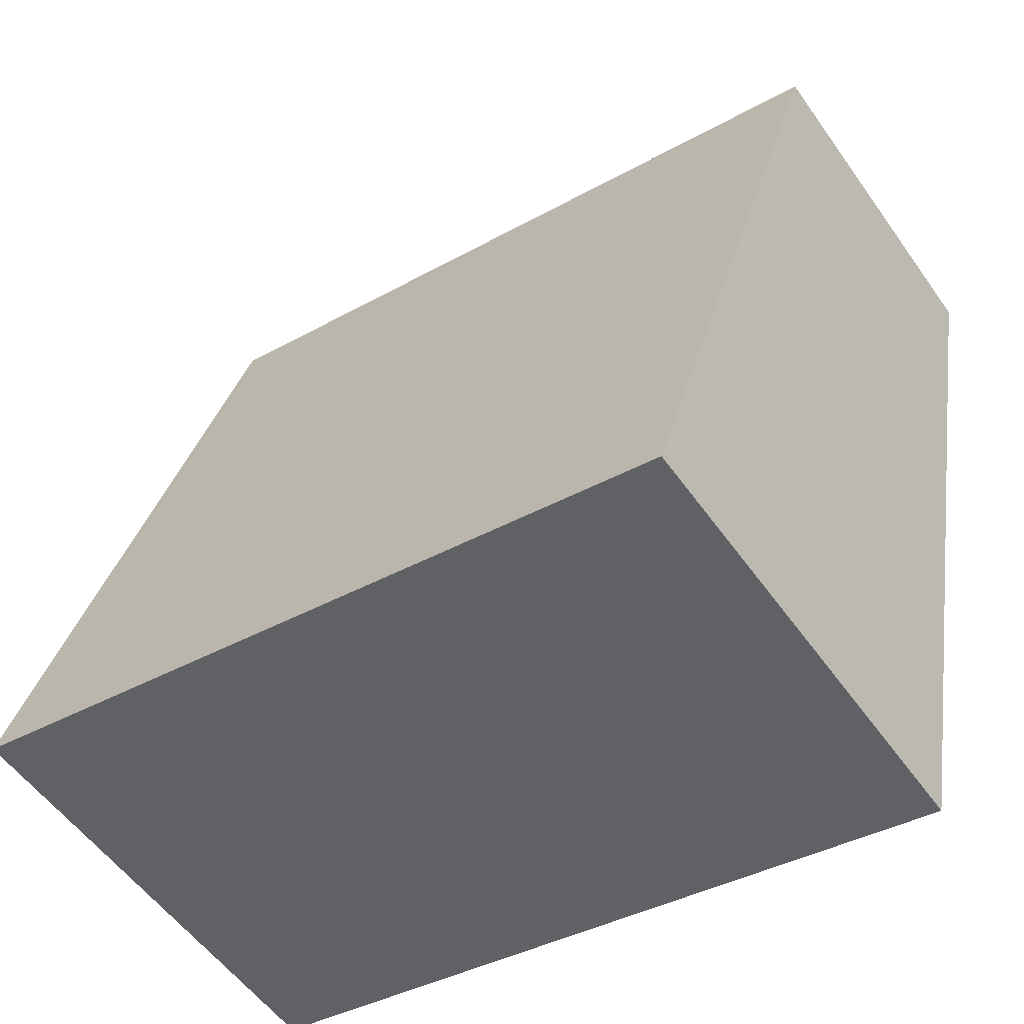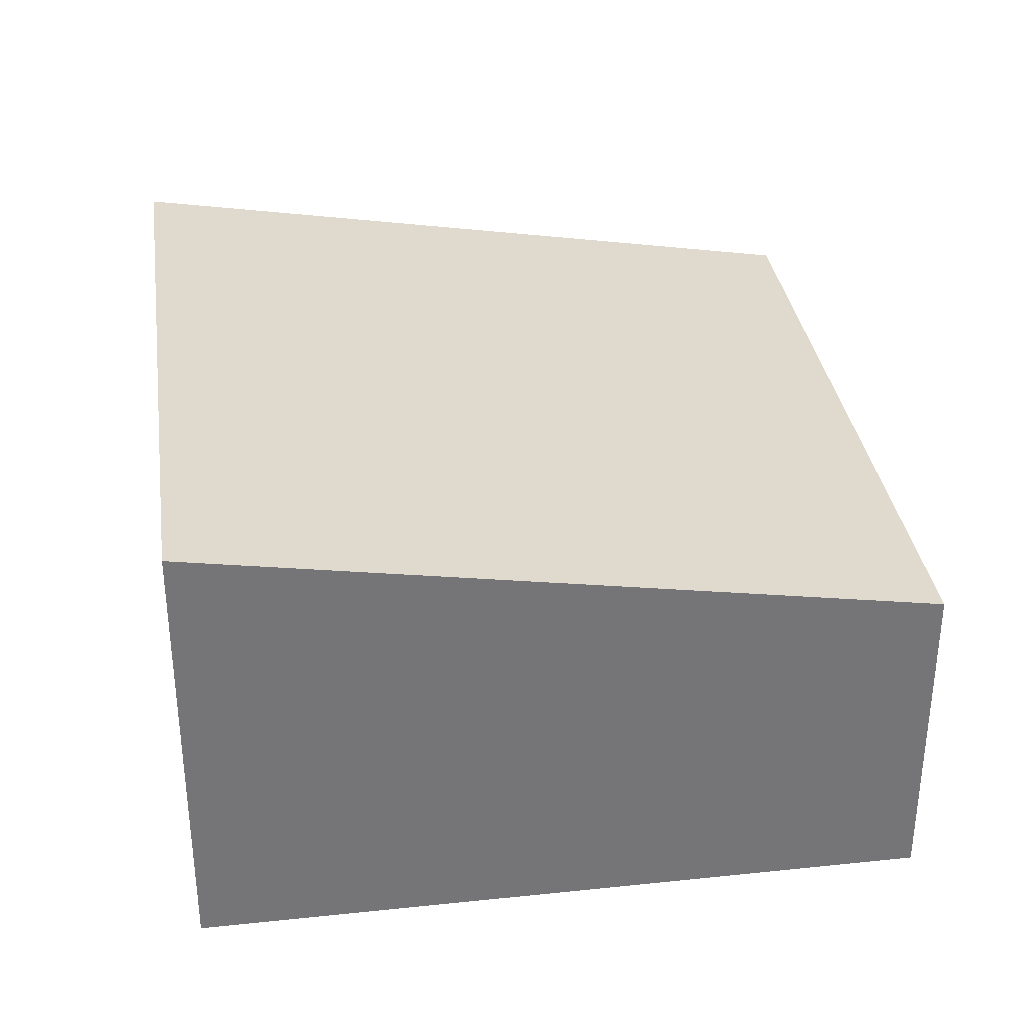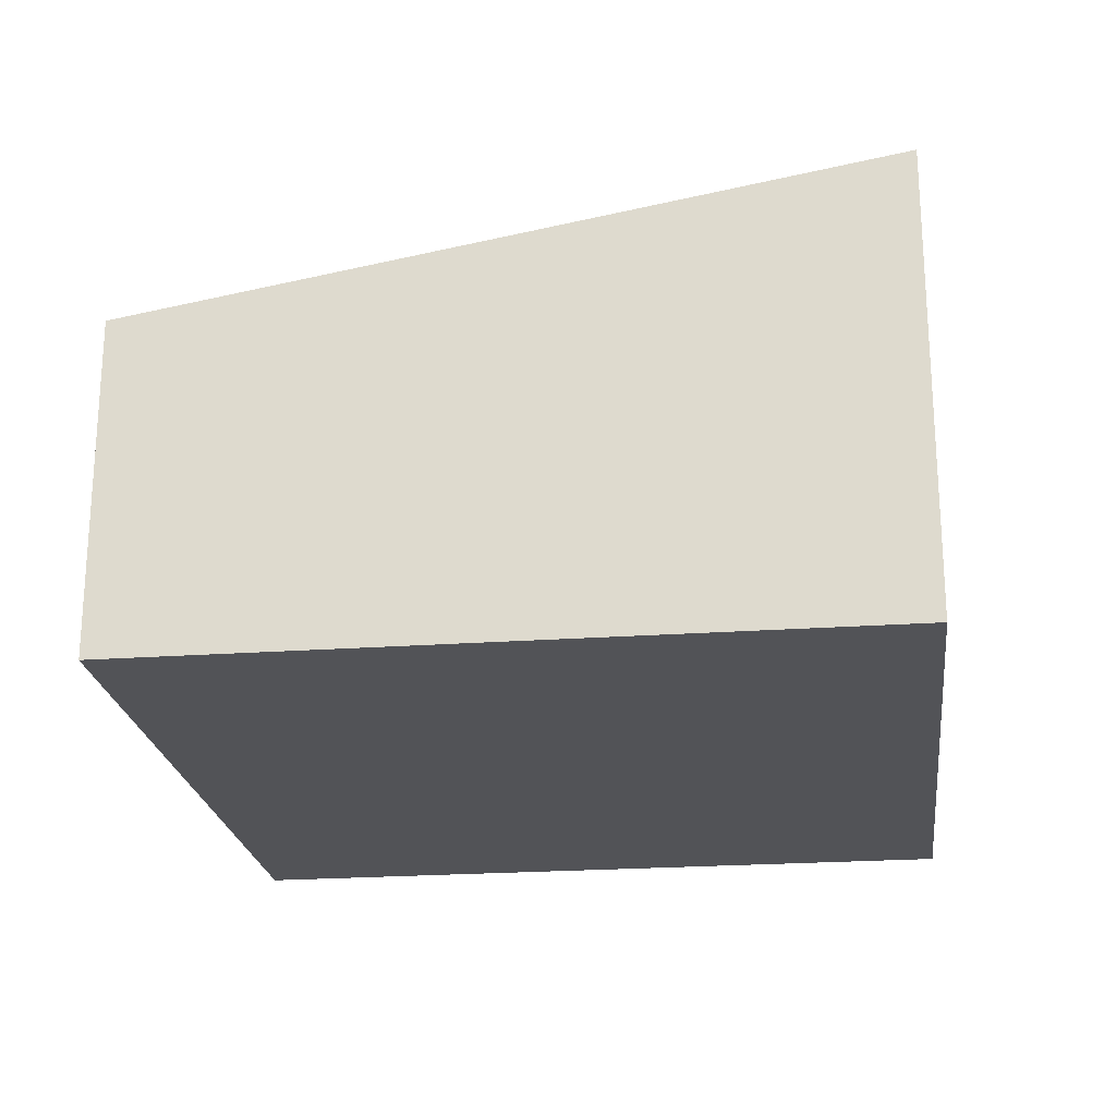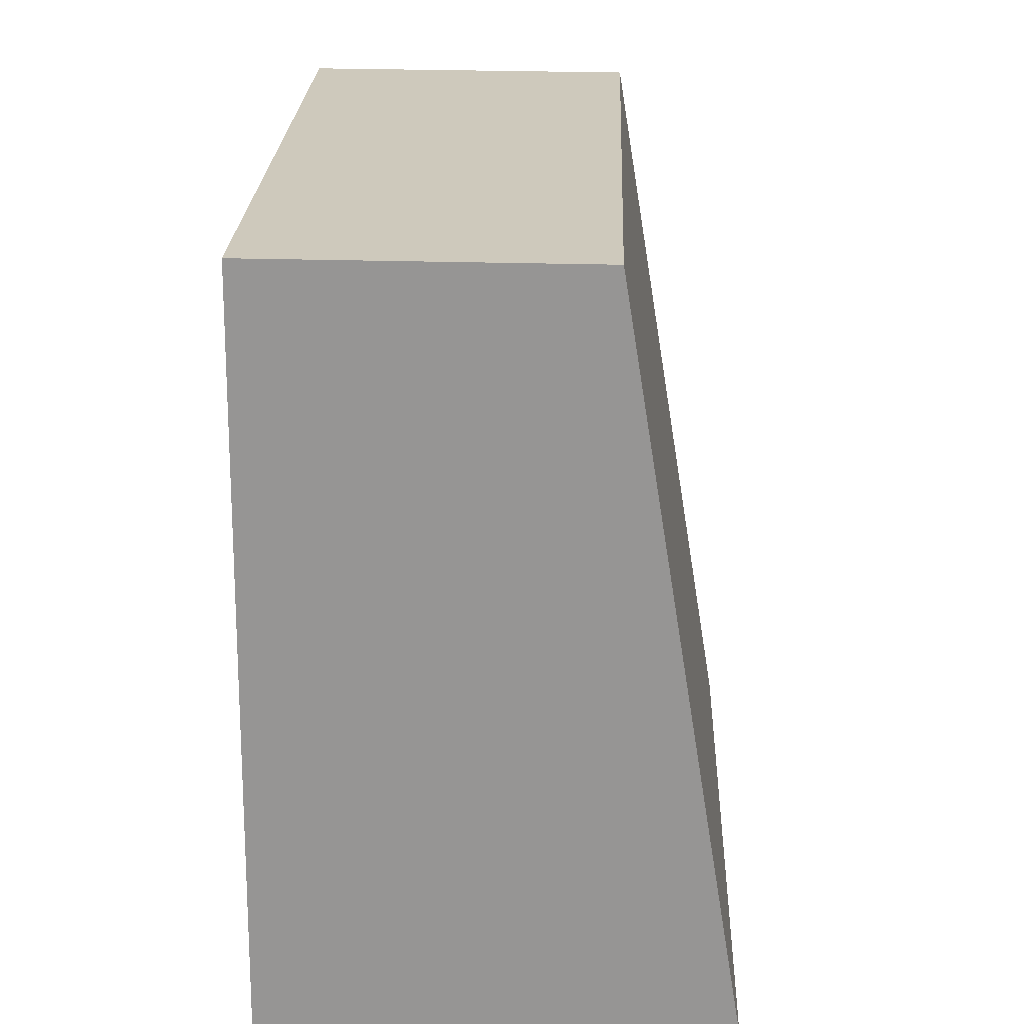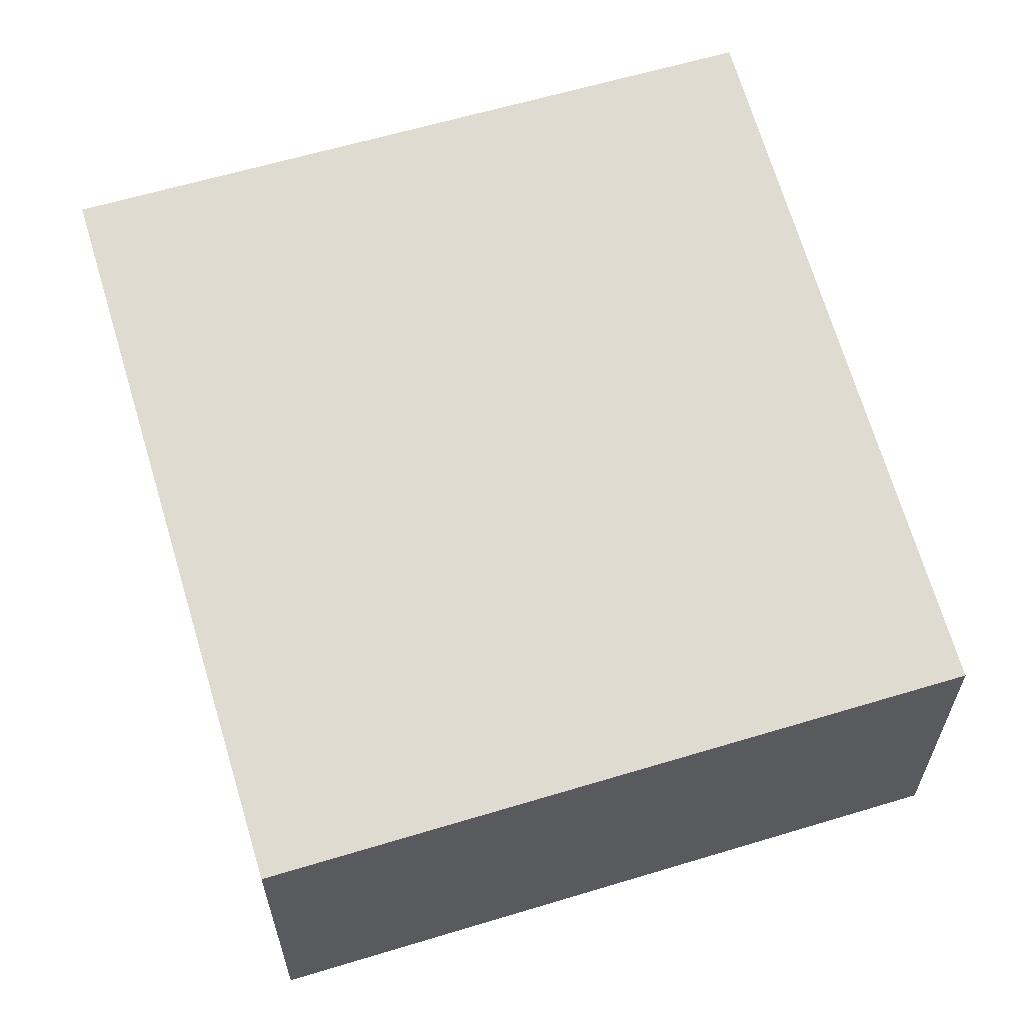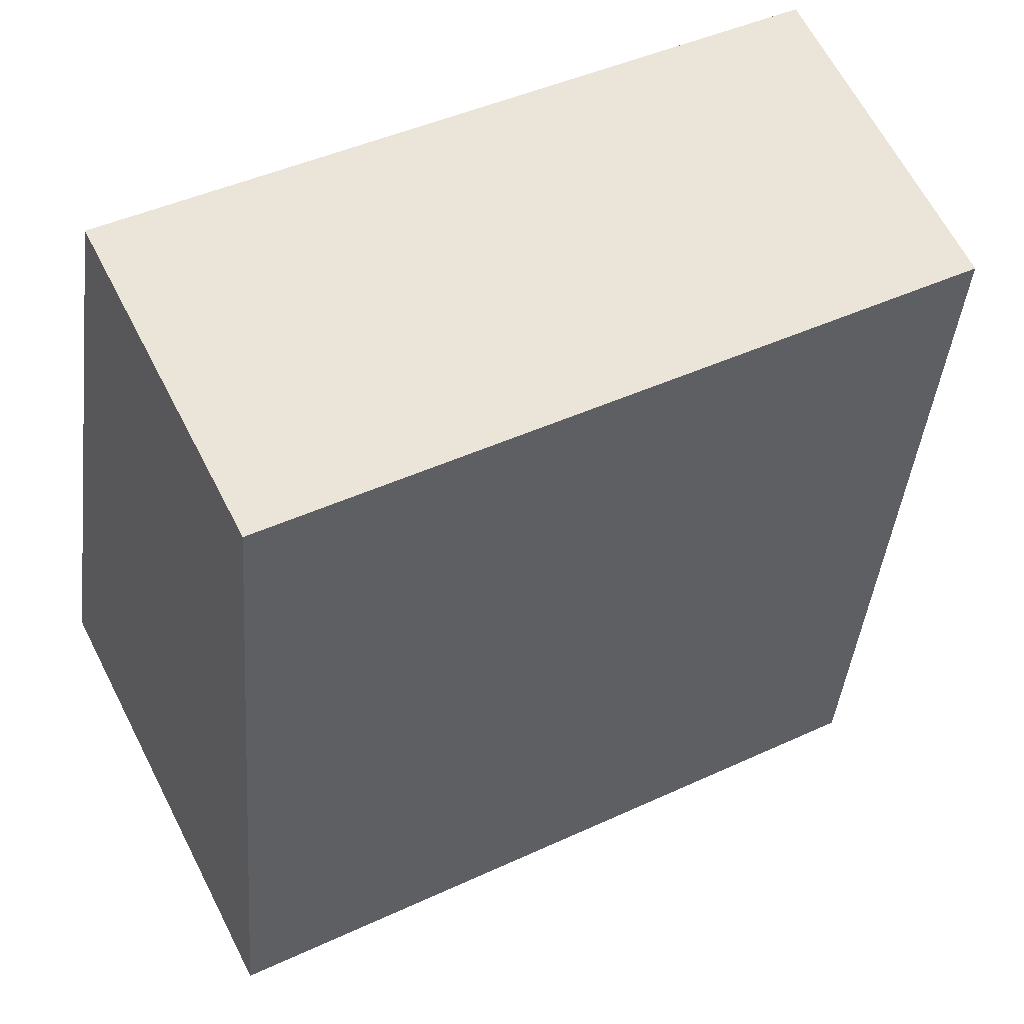
<metadata>
{"format":"obj","ext":"obj","renderer":"f3d","projection":"perspective","resolution":1024,"background":"white","views":[{"elev":-54.7,"azim":-145.4,"up":"+Z"},{"elev":33.9,"azim":-108.0,"up":"+Y"},{"elev":-22.4,"azim":87.2,"up":"+Y"},{"elev":32.1,"azim":92.1,"up":"+Z"},{"elev":61.3,"azim":-27.0,"up":"+Y"},{"elev":64.4,"azim":152.8,"up":"+Z"}]}
</metadata>
<code>
v  1.087 3.881 -6.237
v  7.291 3.157e-16 -5.155
v  1.086 3.819e-16 -6.236
v  7.292 3.881 -5.155
v  6.205 2.815 1.081
v  6.205 -6.62e-17 1.081
v  5.987e-05 2.815 -8.908e-05
v  0 0 0
g defaultobject
f 1 2 3
f 2 1 4
f 2 5 6
f 5 2 4
f 6 7 8
f 7 6 5
f 7 3 8
f 3 7 1
f 1 2 3
f 2 1 4
f 2 5 6
f 5 2 4
f 6 7 8
f 7 6 5
f 7 3 8
f 3 7 1
f 7 4 1
f 4 7 5
f 7 4 1
f 4 7 5
f 2 8 3
f 8 2 6
f 2 8 3
f 8 2 6

</code>
